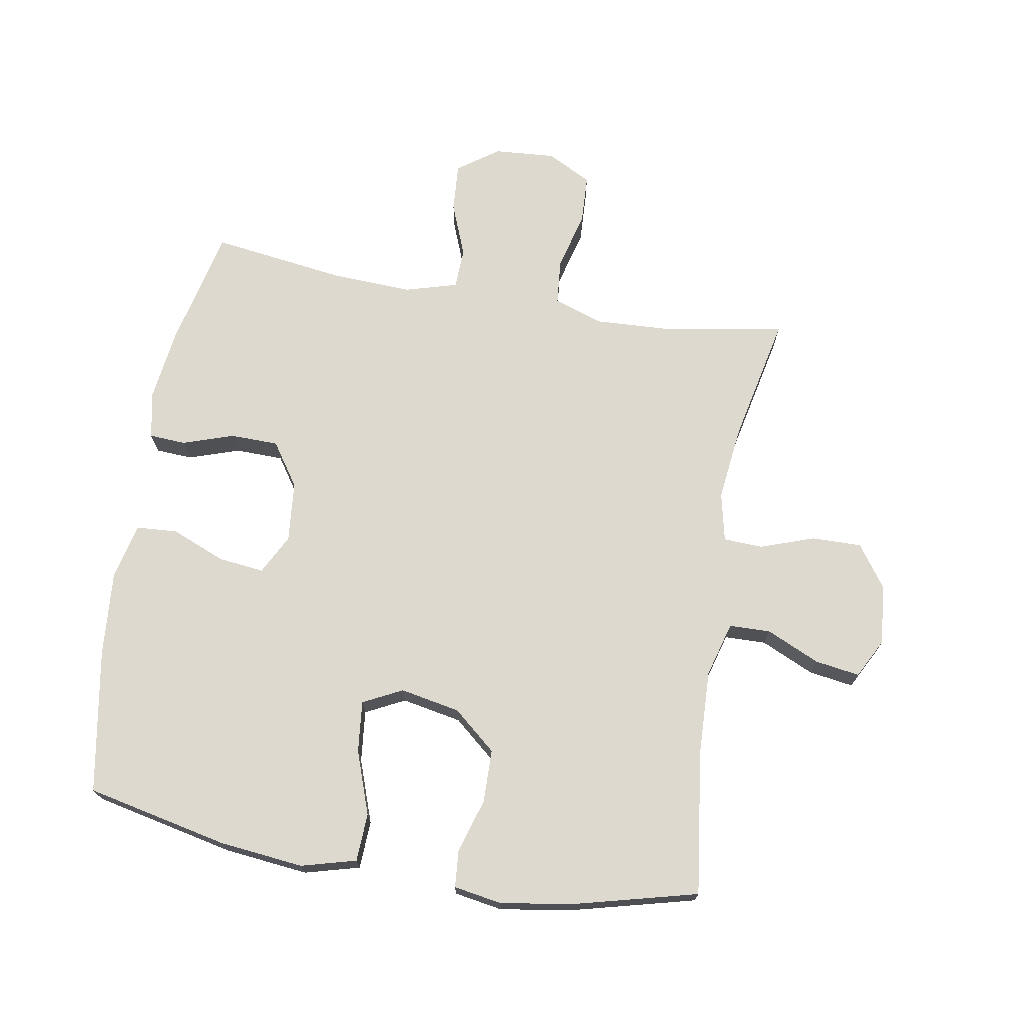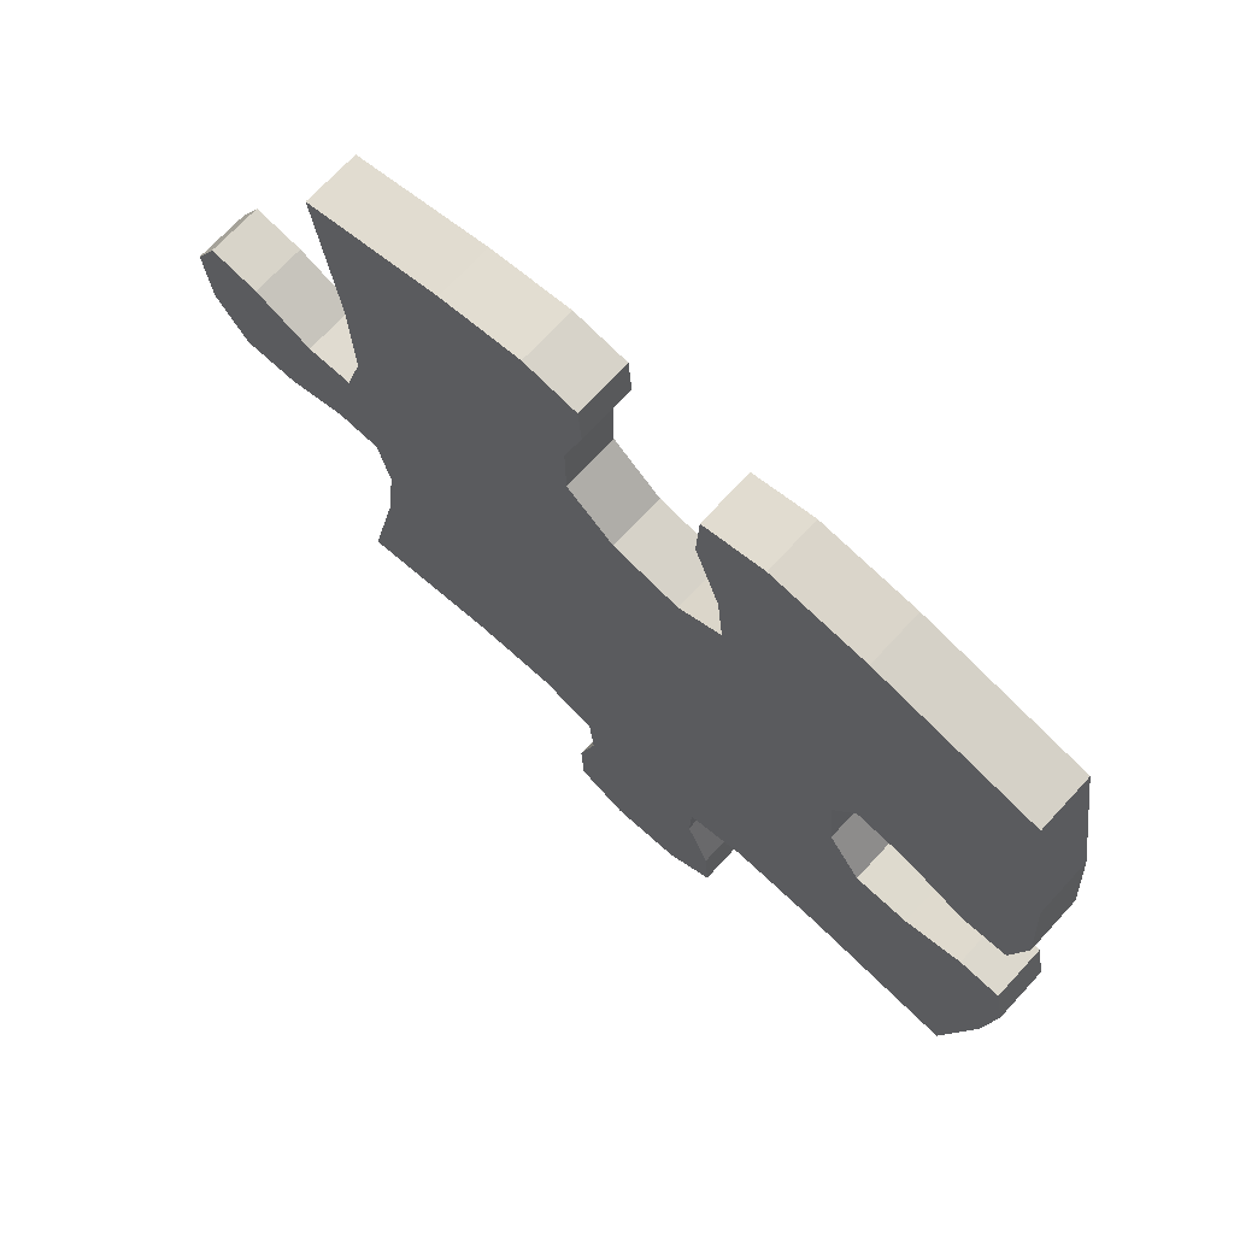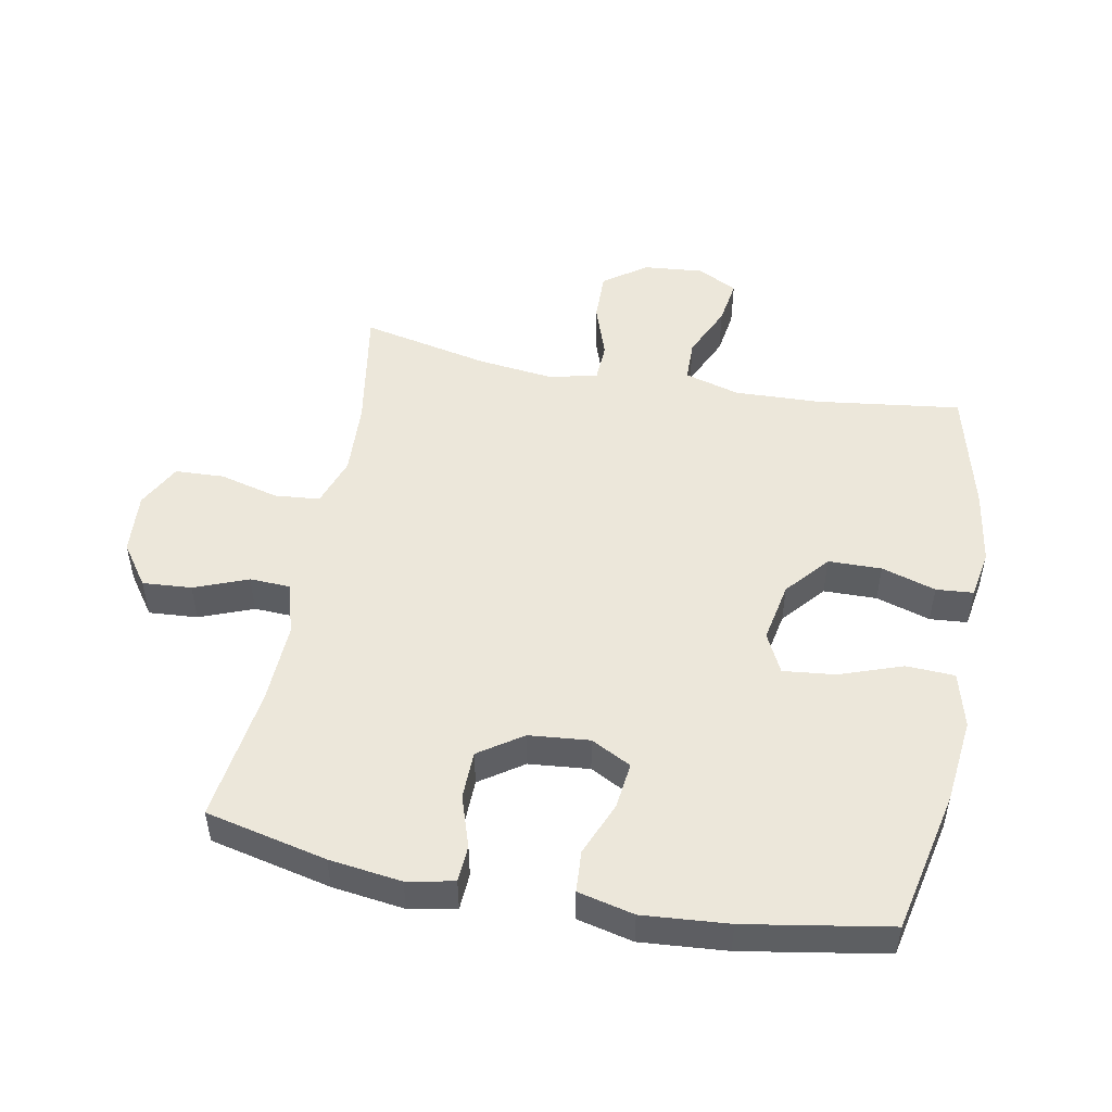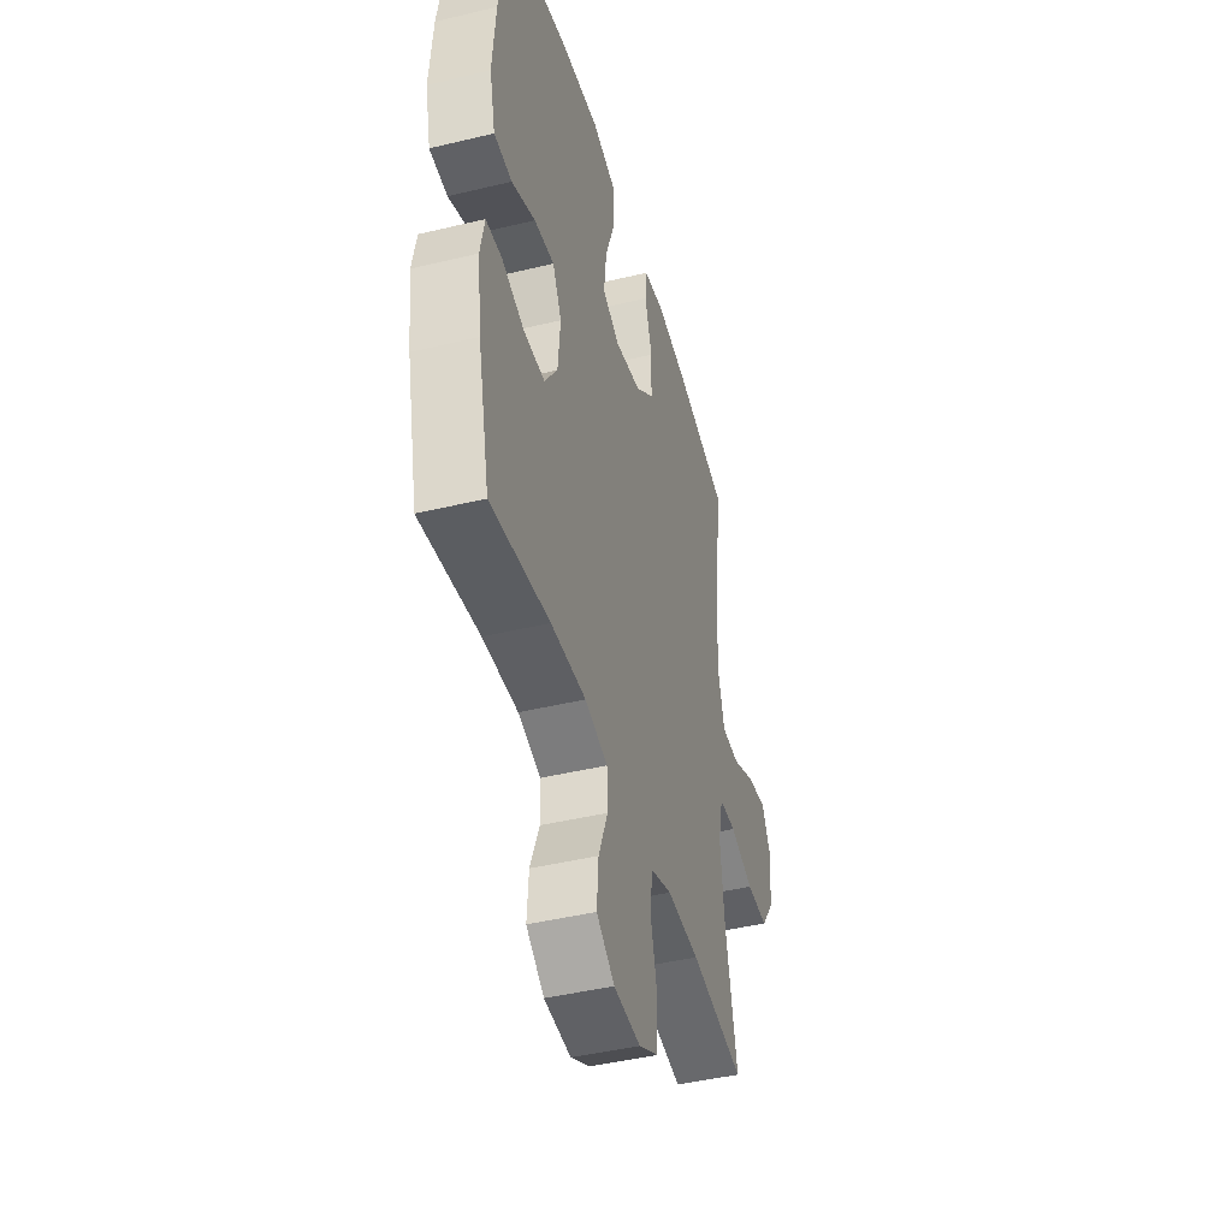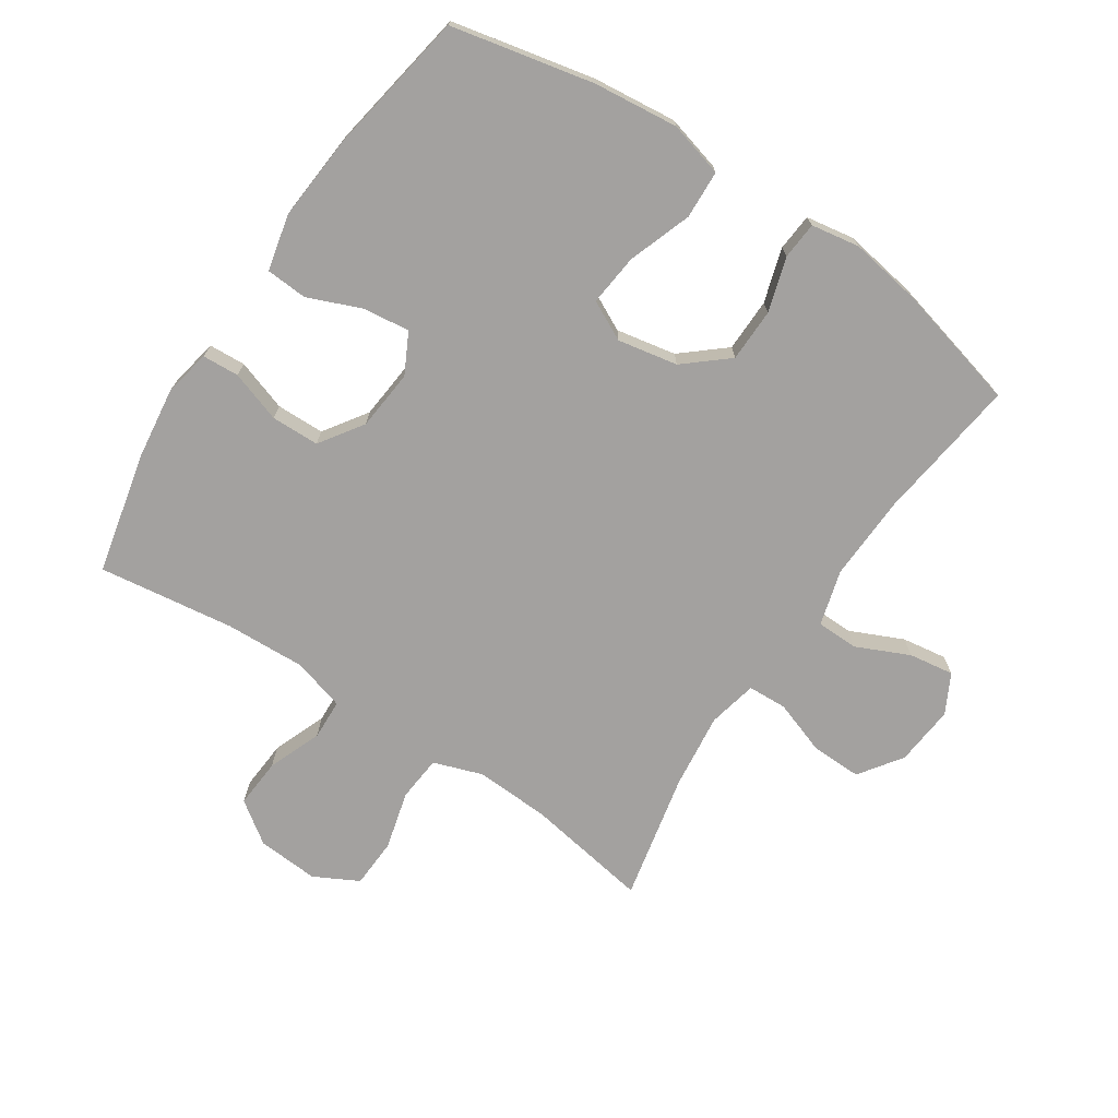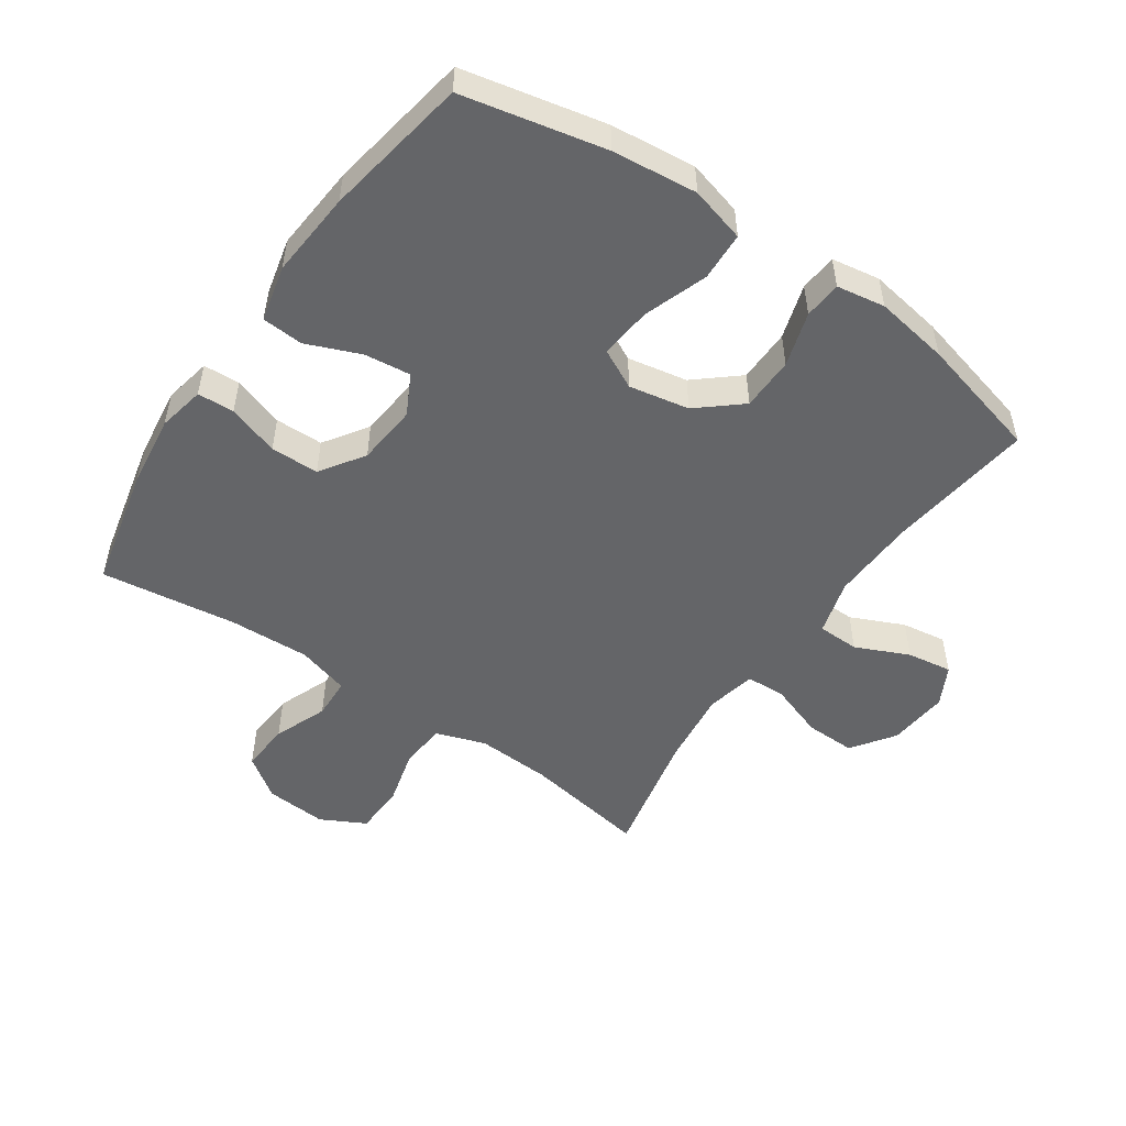
<metadata>
{"format":"obj","ext":"obj","renderer":"f3d","projection":"perspective","resolution":1024,"background":"white","views":[{"elev":71.8,"azim":9.7,"up":"+Y"},{"elev":70.7,"azim":-137.3,"up":"+Z"},{"elev":50.6,"azim":-79.2,"up":"+Y"},{"elev":-43.9,"azim":-74.2,"up":"+Z"},{"elev":-72.3,"azim":-33.6,"up":"+Y"},{"elev":-51.6,"azim":-34.6,"up":"+Y"}]}
</metadata>
<code>
o path7834
v 0.4391 0.0375 -0.2762
v 0.425 0.0375 -0.1558
v 0.4422 0.0375 -0.0779
v 0.5044 0.0375 -0.07504
v 0.5903 0.0375 -0.1049
v 0.6699 0.0375 -0.1063
v 0.7177 0.0375 -0.03862
v 0.7266 0.0375 0.05713
v 0.6938 0.0375 0.1195
v 0.6224 0.0375 0.1086
v 0.538 0.0375 0.07019
v 0.4721 0.0375 0.07158
v 0.4473 0.0375 0.1591
v 0.4526 0.0375 0.2953
v 0.4823 0.0375 0.524
v 0.2868 0.0375 0.5736
v 0.1697 0.0375 0.5922
v 0.09316 0.0375 0.5793
v 0.08843 0.0375 0.52
v 0.1147 0.0375 0.4341
v 0.1133 0.0375 0.3496
v 0.04512 0.0375 0.2917
v -0.05006 0.0375 0.2734
v -0.1126 0.0375 0.3047
v -0.1038 0.0375 0.3869
v -0.06842 0.0375 0.4872
v -0.07188 0.0375 0.5641
v -0.1593 0.0375 0.5876
v -0.294 0.0375 0.5729
v -0.5194 0.0375 0.524
v -0.5584 0.0375 0.2956
v -0.5693 0.0375 0.159
v -0.5485 0.0375 0.07004
v -0.483 0.0375 0.0659
v -0.3972 0.0375 0.1011
v -0.3242 0.0375 0.1096
v -0.2913 0.0375 0.0462
v -0.3004 0.0375 -0.04999
v -0.3472 0.0375 -0.119
v -0.4235 0.0375 -0.1205
v -0.5049 0.0375 -0.09349
v -0.563 0.0375 -0.09679
v -0.5779 0.0375 -0.1712
v -0.5628 0.0375 -0.2859
v -0.5194 0.0375 -0.4779
v -0.3048 0.0375 -0.4483
v -0.1767 0.0375 -0.4426
v -0.09391 0.0375 -0.4663
v -0.09116 0.0375 -0.5307
v -0.1245 0.0375 -0.6157
v -0.13 0.0375 -0.6935
v -0.06465 0.0375 -0.7398
v 0.03289 0.0375 -0.7467
v 0.1033 0.0375 -0.7098
v 0.1069 0.0375 -0.6313
v 0.08271 0.0375 -0.5389
v 0.08933 0.0375 -0.4668
v 0.1674 0.0375 -0.4397
v 0.2856 0.0375 -0.4455
v 0.4823 0.0375 -0.4779
v 0.4391 -0.0375 -0.2762
v 0.425 -0.0375 -0.1558
v 0.4422 -0.0375 -0.0779
v 0.5044 -0.0375 -0.07504
v 0.5903 -0.0375 -0.1049
v 0.6699 -0.0375 -0.1063
v 0.7177 -0.0375 -0.03862
v 0.7266 -0.0375 0.05713
v 0.6938 -0.0375 0.1195
v 0.6224 -0.0375 0.1086
v 0.538 -0.0375 0.07019
v 0.4721 -0.0375 0.07158
v 0.4473 -0.0375 0.1591
v 0.4526 -0.0375 0.2953
v 0.4823 -0.0375 0.524
v 0.2868 -0.0375 0.5736
v 0.1697 -0.0375 0.5922
v 0.09316 -0.0375 0.5793
v 0.08843 -0.0375 0.52
v 0.1147 -0.0375 0.4341
v 0.1133 -0.0375 0.3496
v 0.04512 -0.0375 0.2917
v -0.05006 -0.0375 0.2734
v -0.1126 -0.0375 0.3047
v -0.1038 -0.0375 0.3869
v -0.06842 -0.0375 0.4872
v -0.07188 -0.0375 0.5641
v -0.1593 -0.0375 0.5876
v -0.294 -0.0375 0.5729
v -0.5194 -0.0375 0.524
v -0.5584 -0.0375 0.2956
v -0.5693 -0.0375 0.159
v -0.5485 -0.0375 0.07004
v -0.483 -0.0375 0.0659
v -0.3972 -0.0375 0.1011
v -0.3242 -0.0375 0.1096
v -0.2913 -0.0375 0.0462
v -0.3004 -0.0375 -0.04999
v -0.3472 -0.0375 -0.119
v -0.4235 -0.0375 -0.1205
v -0.5049 -0.0375 -0.09349
v -0.563 -0.0375 -0.09679
v -0.5779 -0.0375 -0.1712
v -0.5628 -0.0375 -0.2859
v -0.5194 -0.0375 -0.4779
v -0.3048 -0.0375 -0.4483
v -0.1767 -0.0375 -0.4426
v -0.09391 -0.0375 -0.4663
v -0.09116 -0.0375 -0.5307
v -0.1245 -0.0375 -0.6157
v -0.13 -0.0375 -0.6935
v -0.06465 -0.0375 -0.7398
v 0.03289 -0.0375 -0.7467
v 0.1033 -0.0375 -0.7098
v 0.1069 -0.0375 -0.6313
v 0.08271 -0.0375 -0.5389
v 0.08933 -0.0375 -0.4668
v 0.1674 -0.0375 -0.4397
v 0.2856 -0.0375 -0.4455
v 0.4823 -0.0375 -0.4779
v 0.7177 0.0375 -0.03862
v 0.7266 0.0375 0.05713
v 0.6938 0.0375 0.1195
v 0.6938 0.0375 0.1195
v 0.6699 0.0375 -0.1063
v 0.6224 0.0375 0.1086
v 0.5903 0.0375 -0.1049
v 0.538 0.0375 0.07019
v 0.5044 0.0375 -0.07504
v 0.4721 0.0375 0.07158
v 0.4721 0.0375 0.07158
v 0.4422 0.0375 -0.0779
v 0.4422 0.0375 -0.0779
v 0.4473 0.0375 0.1591
v 0.4526 0.0375 0.2953
v 0.4823 0.0375 0.524
v 0.4823 0.0375 0.524
v 0.4823 0.0375 -0.4779
v 0.4823 0.0375 -0.4779
v 0.4391 0.0375 -0.2762
v 0.425 0.0375 -0.1558
v 0.2868 0.0375 0.5736
v 0.2856 0.0375 -0.4455
v 0.1697 0.0375 0.5922
v 0.1674 0.0375 -0.4397
v 0.09316 0.0375 0.5793
v 0.09316 0.0375 0.5793
v 0.08933 0.0375 -0.4668
v 0.08933 0.0375 -0.4668
v 0.1147 0.0375 0.4341
v 0.1133 0.0375 0.3496
v 0.08843 0.0375 0.52
v 0.04512 0.0375 0.2917
v 0.1033 0.0375 -0.7098
v 0.1069 0.0375 -0.6313
v 0.08271 0.0375 -0.5389
v 0.03289 0.0375 -0.7467
v -0.05006 0.0375 0.2734
v -0.06465 0.0375 -0.7398
v -0.1126 0.0375 0.3047
v -0.1126 0.0375 0.3047
v -0.13 0.0375 -0.6935
v -0.1038 0.0375 0.3869
v -0.06842 0.0375 0.4872
v -0.07188 0.0375 0.5641
v -0.07188 0.0375 0.5641
v -0.1593 0.0375 0.5876
v -0.1245 0.0375 -0.6157
v -0.09116 0.0375 -0.5307
v -0.09391 0.0375 -0.4663
v -0.09391 0.0375 -0.4663
v -0.1767 0.0375 -0.4426
v -0.294 0.0375 0.5729
v -0.3048 0.0375 -0.4483
v -0.2913 0.0375 0.0462
v -0.3004 0.0375 -0.04999
v -0.3242 0.0375 0.1096
v -0.3242 0.0375 0.1096
v -0.3472 0.0375 -0.119
v -0.3972 0.0375 0.1011
v -0.4235 0.0375 -0.1205
v -0.483 0.0375 0.0659
v -0.5049 0.0375 -0.09349
v -0.5194 0.0375 -0.4779
v -0.5194 0.0375 -0.4779
v -0.5485 0.0375 0.07004
v -0.5485 0.0375 0.07004
v -0.5194 0.0375 0.524
v -0.5194 0.0375 0.524
v -0.563 0.0375 -0.09679
v -0.563 0.0375 -0.09679
v -0.5584 0.0375 0.2956
v -0.5628 0.0375 -0.2859
v -0.5693 0.0375 0.159
v -0.5779 0.0375 -0.1712
v 0.7177 -0.0375 -0.03862
v 0.7266 -0.0375 0.05713
v 0.6938 -0.0375 0.1195
v 0.6938 -0.0375 0.1195
v 0.6699 -0.0375 -0.1063
v 0.6224 -0.0375 0.1086
v 0.5903 -0.0375 -0.1049
v 0.538 -0.0375 0.07019
v 0.5044 -0.0375 -0.07504
v 0.4721 -0.0375 0.07158
v 0.4721 -0.0375 0.07158
v 0.4422 -0.0375 -0.0779
v 0.4422 -0.0375 -0.0779
v 0.4473 -0.0375 0.1591
v 0.4526 -0.0375 0.2953
v 0.4823 -0.0375 0.524
v 0.4823 -0.0375 0.524
v 0.4823 -0.0375 -0.4779
v 0.4823 -0.0375 -0.4779
v 0.4391 -0.0375 -0.2762
v 0.425 -0.0375 -0.1558
v 0.2868 -0.0375 0.5736
v 0.2856 -0.0375 -0.4455
v 0.1697 -0.0375 0.5922
v 0.1674 -0.0375 -0.4397
v 0.09316 -0.0375 0.5793
v 0.09316 -0.0375 0.5793
v 0.08933 -0.0375 -0.4668
v 0.08933 -0.0375 -0.4668
v 0.1147 -0.0375 0.4341
v 0.1133 -0.0375 0.3496
v 0.08843 -0.0375 0.52
v 0.04512 -0.0375 0.2917
v 0.1033 -0.0375 -0.7098
v 0.1069 -0.0375 -0.6313
v 0.08271 -0.0375 -0.5389
v 0.03289 -0.0375 -0.7467
v -0.05006 -0.0375 0.2734
v -0.06465 -0.0375 -0.7398
v -0.1126 -0.0375 0.3047
v -0.1126 -0.0375 0.3047
v -0.13 -0.0375 -0.6935
v -0.1038 -0.0375 0.3869
v -0.06842 -0.0375 0.4872
v -0.07188 -0.0375 0.5641
v -0.07188 -0.0375 0.5641
v -0.1593 -0.0375 0.5876
v -0.1245 -0.0375 -0.6157
v -0.09116 -0.0375 -0.5307
v -0.09391 -0.0375 -0.4663
v -0.09391 -0.0375 -0.4663
v -0.1767 -0.0375 -0.4426
v -0.294 -0.0375 0.5729
v -0.3048 -0.0375 -0.4483
v -0.2913 -0.0375 0.0462
v -0.3004 -0.0375 -0.04999
v -0.3242 -0.0375 0.1096
v -0.3242 -0.0375 0.1096
v -0.3472 -0.0375 -0.119
v -0.3972 -0.0375 0.1011
v -0.4235 -0.0375 -0.1205
v -0.483 -0.0375 0.0659
v -0.5049 -0.0375 -0.09349
v -0.5194 -0.0375 -0.4779
v -0.5194 -0.0375 -0.4779
v -0.5485 -0.0375 0.07004
v -0.5485 -0.0375 0.07004
v -0.5194 -0.0375 0.524
v -0.5194 -0.0375 0.524
v -0.563 -0.0375 -0.09679
v -0.563 -0.0375 -0.09679
v -0.5584 -0.0375 0.2956
v -0.5628 -0.0375 -0.2859
v -0.5693 -0.0375 0.159
v -0.5779 -0.0375 -0.1712
f 217 225 210
f 244 223 245
f 231 223 244
f 218 215 220
f 230 231 244
f 207 209 228
f 243 230 244
f 234 230 243
f 255 269 257
f 245 223 251
f 216 228 251
f 203 196 201
f 205 209 207
f 201 197 198
f 255 267 269
f 225 226 210
f 215 216 220
f 233 235 250
f 249 268 259
f 247 254 249
f 254 256 249
f 257 269 261
f 242 238 239
f 248 238 242
f 270 258 265
f 204 205 207
f 219 225 217
f 249 256 268
f 221 227 219
f 229 230 232
f 268 256 270
f 217 210 211
f 205 204 203
f 267 248 263
f 200 196 202
f 232 230 234
f 242 239 240
f 223 220 251
f 252 235 267
f 207 228 216
f 235 248 267
f 250 235 252
f 251 233 250
f 197 201 196
f 247 251 254
f 237 234 243
f 215 218 213
f 245 251 247
f 252 267 255
f 235 238 248
f 210 226 209
f 225 219 227
f 220 216 251
f 228 209 226
f 202 203 204
f 251 228 233
f 203 202 196
f 256 258 270
f 7 8 68 67
f 8 124 199 68
f 6 7 67 66
f 9 10 70 69
f 5 6 66 65
f 10 11 71 70
f 4 5 65 64
f 11 131 206 71
f 133 4 64 208
f 12 13 73 72
f 14 137 212 74
f 139 1 61 214
f 13 14 74 73
f 2 3 63 62
f 1 2 62 61
f 15 16 76 75
f 59 60 120 119
f 16 17 77 76
f 58 59 119 118
f 17 147 222 77
f 149 58 118 224
f 20 21 81 80
f 19 20 80 79
f 18 19 79 78
f 21 22 82 81
f 54 55 115 114
f 55 56 116 115
f 53 54 114 113
f 56 57 117 116
f 22 23 83 82
f 52 53 113 112
f 23 161 236 83
f 51 52 112 111
f 25 26 86 85
f 26 166 241 86
f 27 28 88 87
f 50 51 111 110
f 49 50 110 109
f 171 49 109 246
f 47 48 108 107
f 24 25 85 84
f 28 29 89 88
f 46 47 107 106
f 37 38 98 97
f 178 37 97 253
f 38 39 99 98
f 35 36 96 95
f 39 40 100 99
f 34 35 95 94
f 40 41 101 100
f 185 46 106 260
f 187 34 94 262
f 29 189 264 89
f 41 191 266 101
f 30 31 91 90
f 44 45 105 104
f 32 33 93 92
f 31 32 92 91
f 43 44 104 103
f 42 43 103 102
f 142 135 150
f 169 170 148
f 156 169 148
f 143 145 140
f 155 169 156
f 132 153 134
f 168 169 155
f 159 168 155
f 180 182 194
f 170 176 148
f 141 176 153
f 128 126 121
f 130 132 134
f 126 123 122
f 180 194 192
f 150 135 151
f 140 145 141
f 158 175 160
f 174 184 193
f 172 174 179
f 179 174 181
f 182 186 194
f 167 164 163
f 173 167 163
f 195 190 183
f 129 132 130
f 144 142 150
f 174 193 181
f 146 144 152
f 154 157 155
f 193 195 181
f 142 136 135
f 130 128 129
f 192 188 173
f 125 127 121
f 157 159 155
f 167 165 164
f 148 176 145
f 177 192 160
f 132 141 153
f 160 192 173
f 175 177 160
f 176 175 158
f 122 121 126
f 172 179 176
f 162 168 159
f 140 138 143
f 170 172 176
f 177 180 192
f 160 173 163
f 135 134 151
f 150 152 144
f 145 176 141
f 153 151 134
f 127 129 128
f 176 158 153
f 128 121 127
f 181 195 183

</code>
